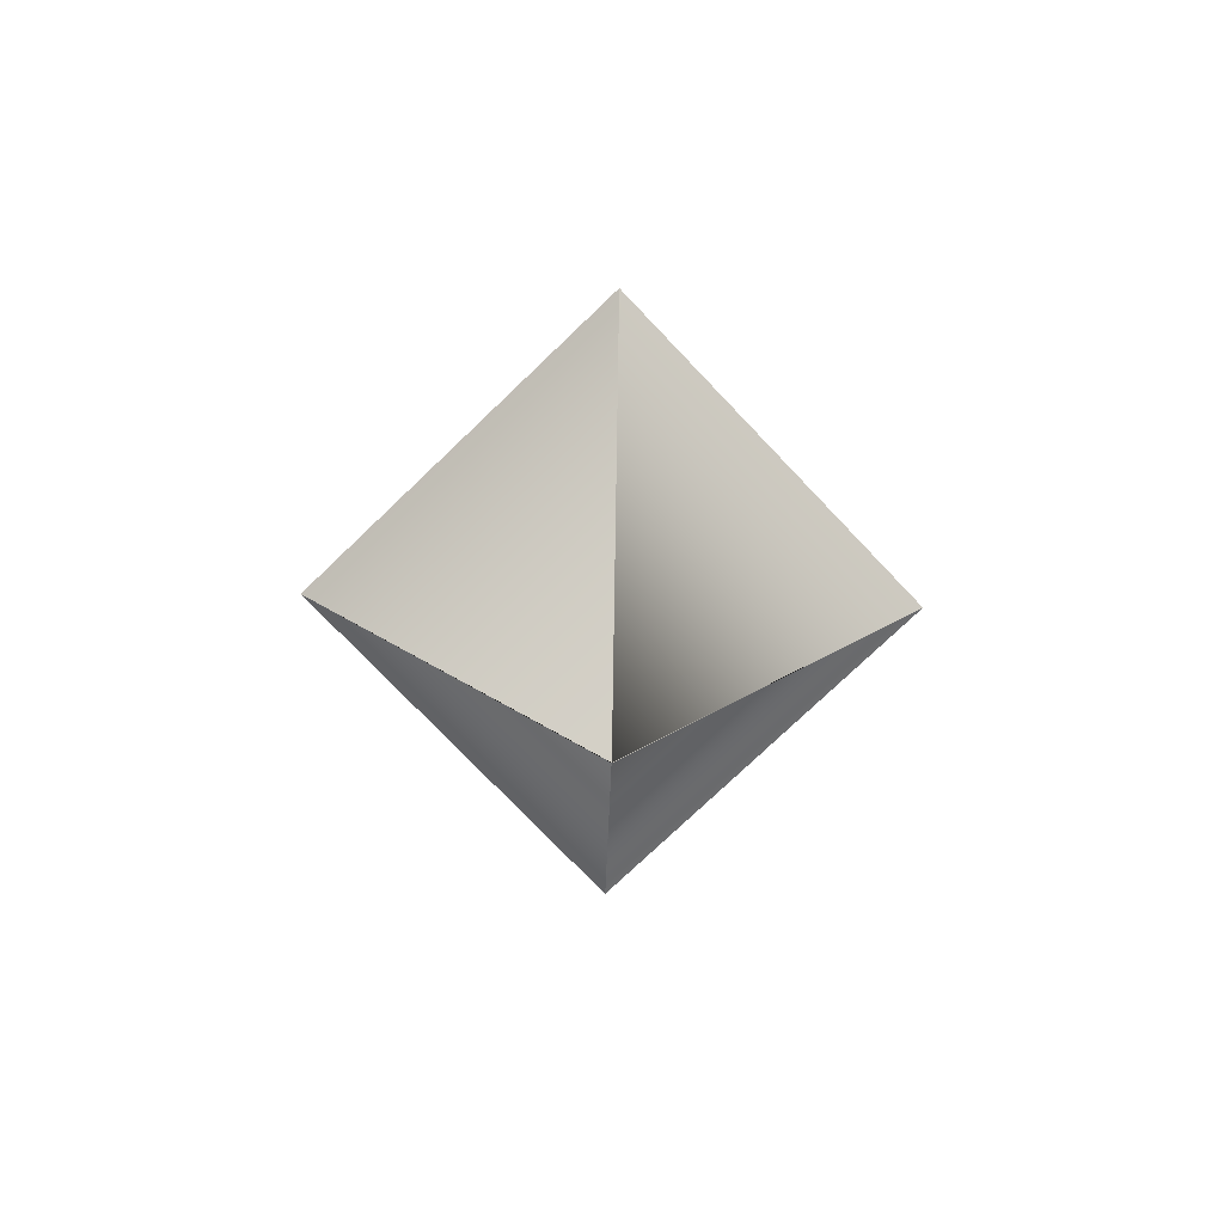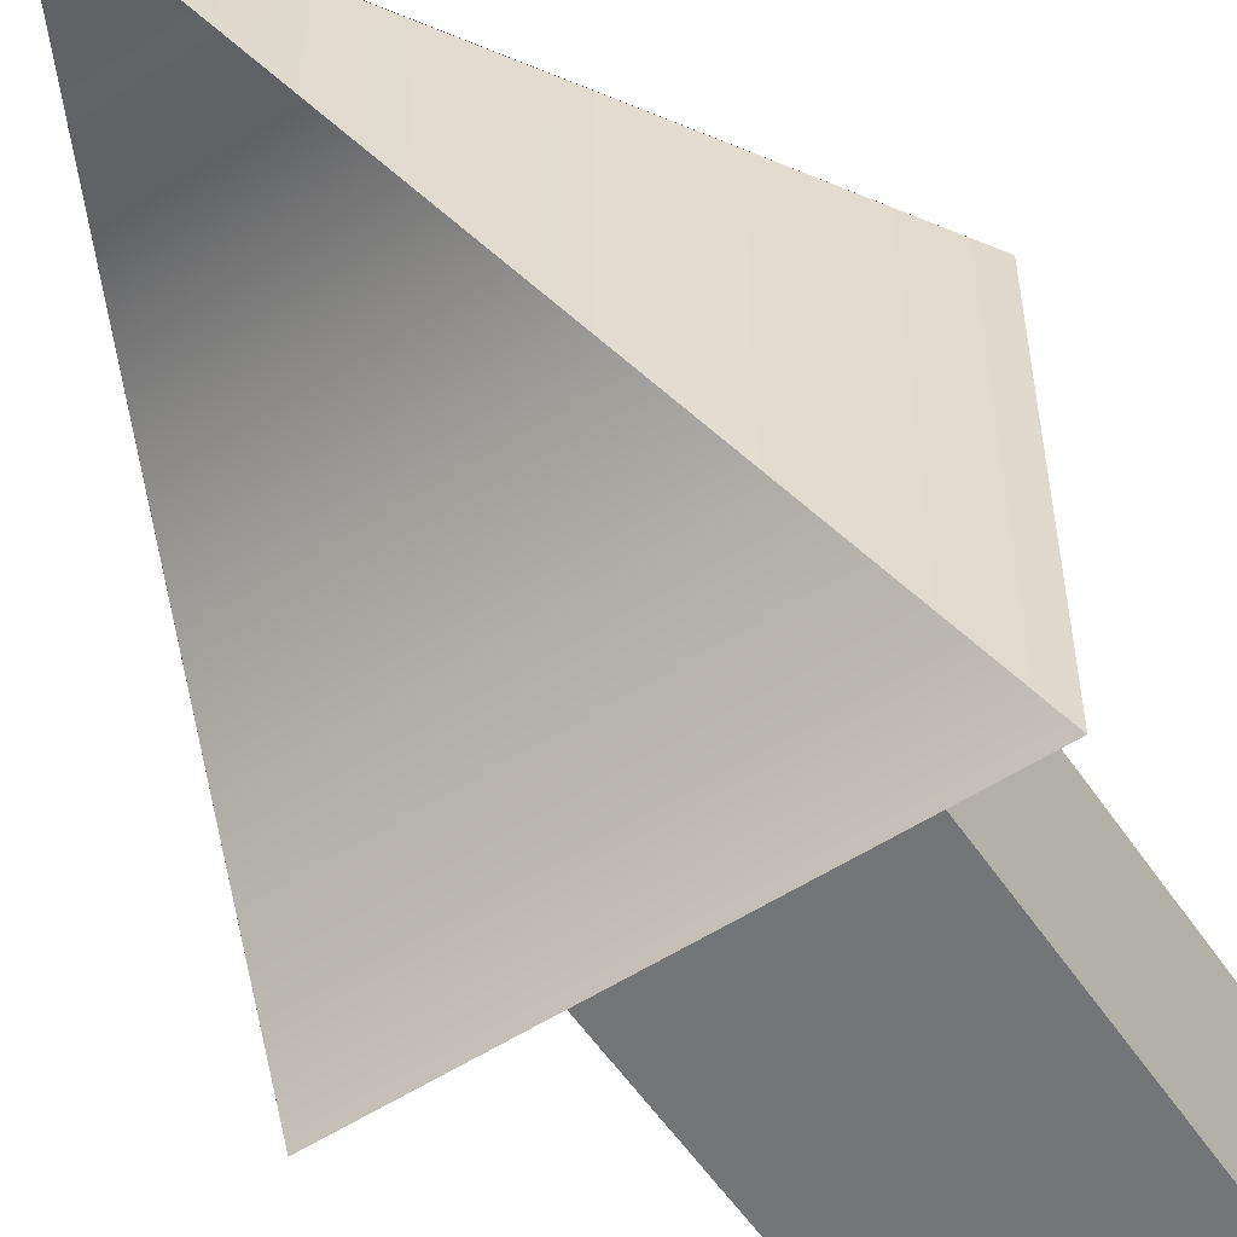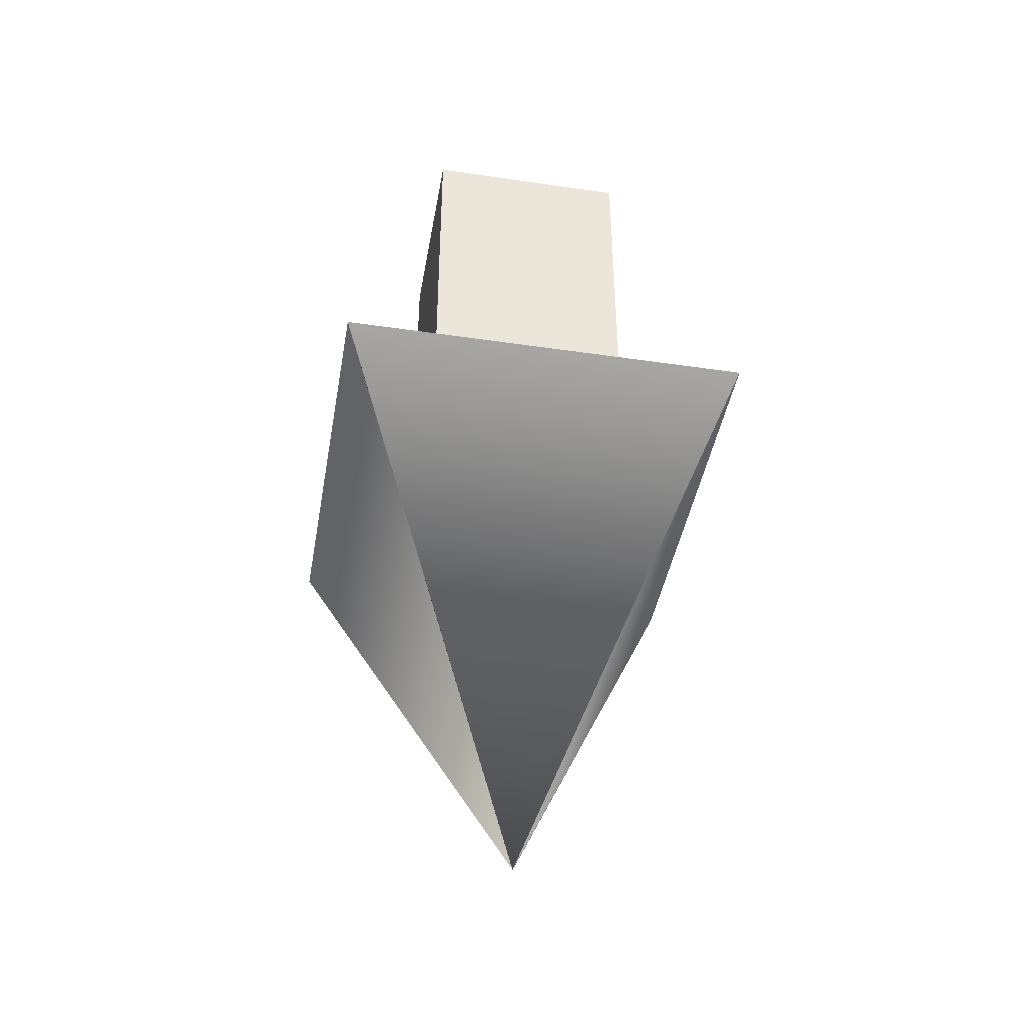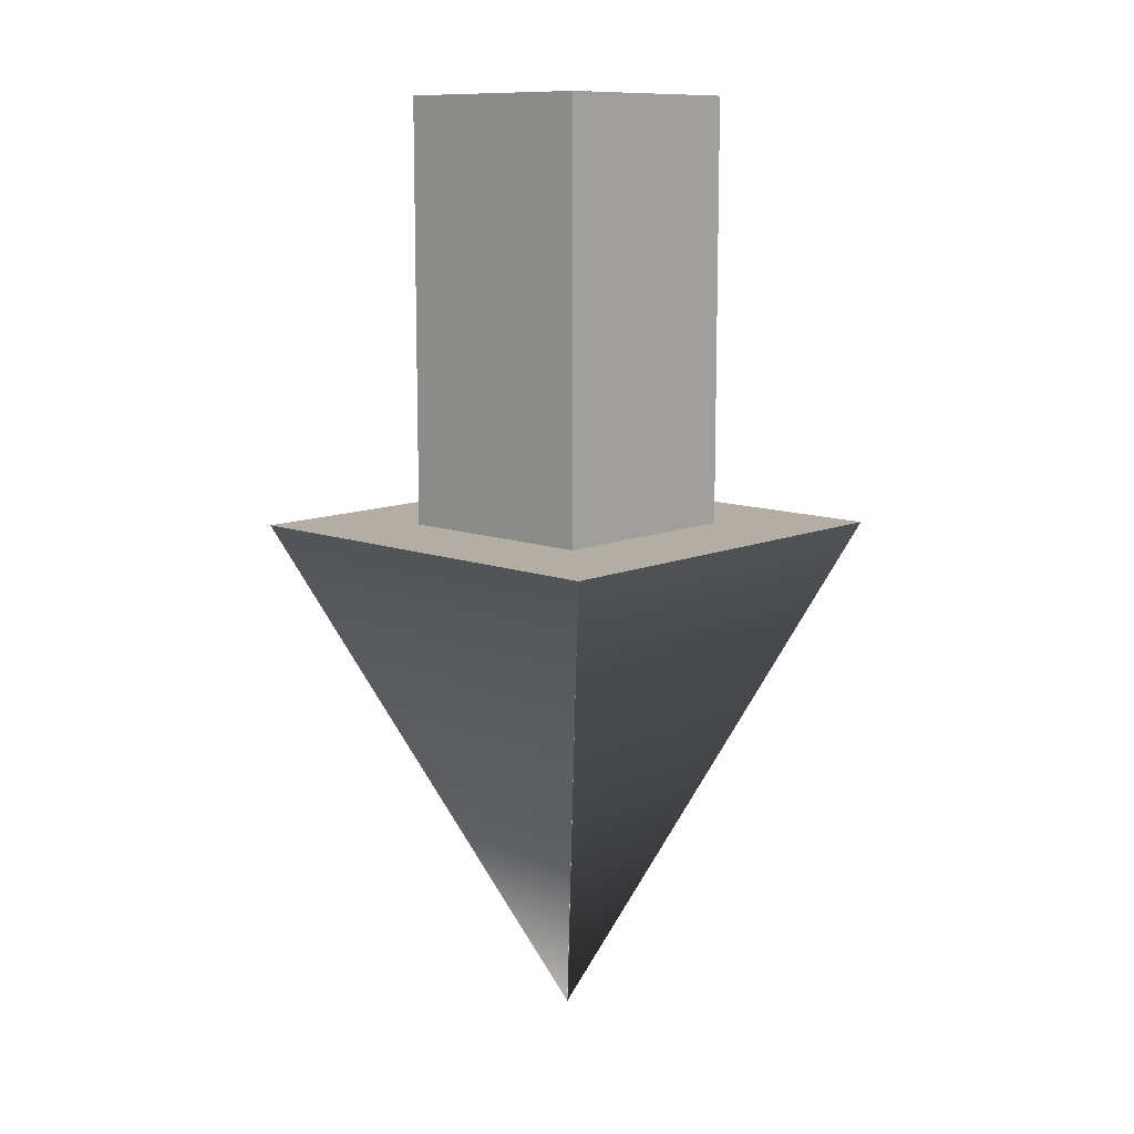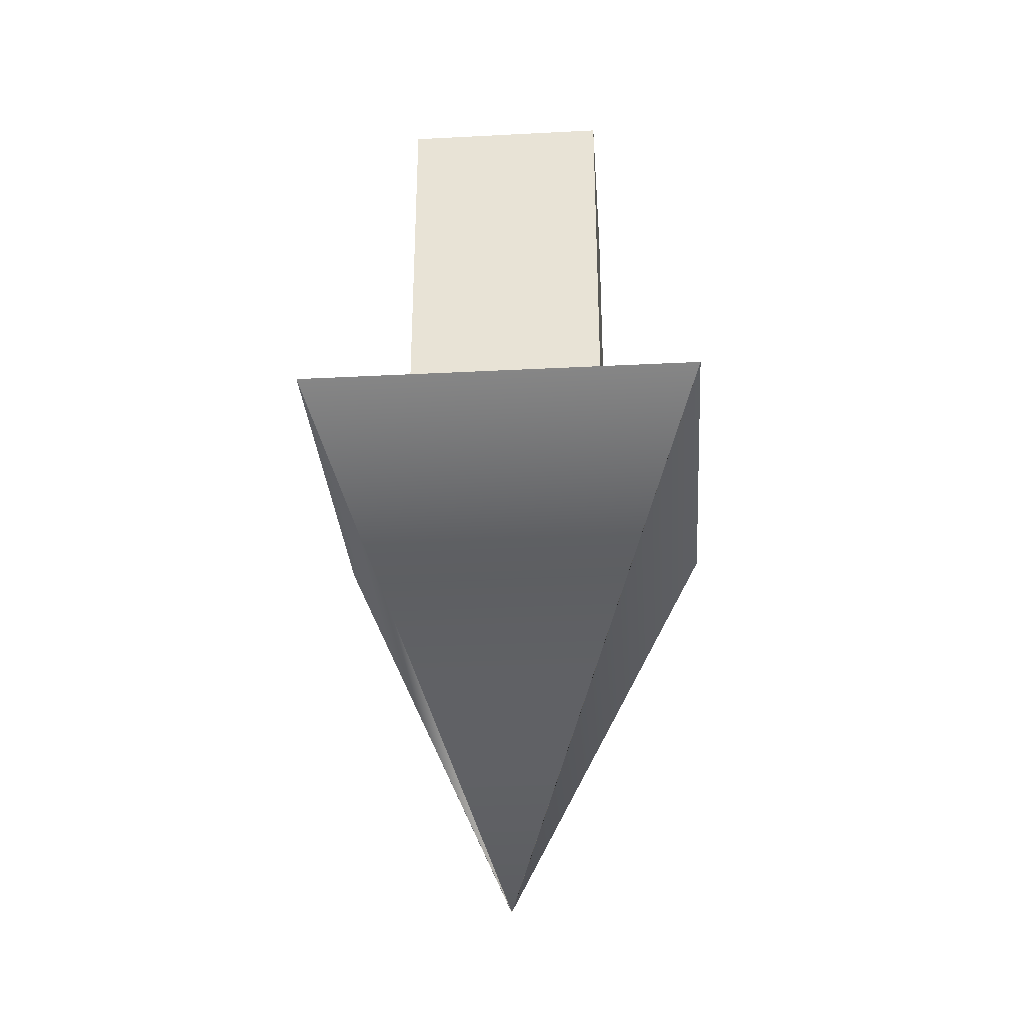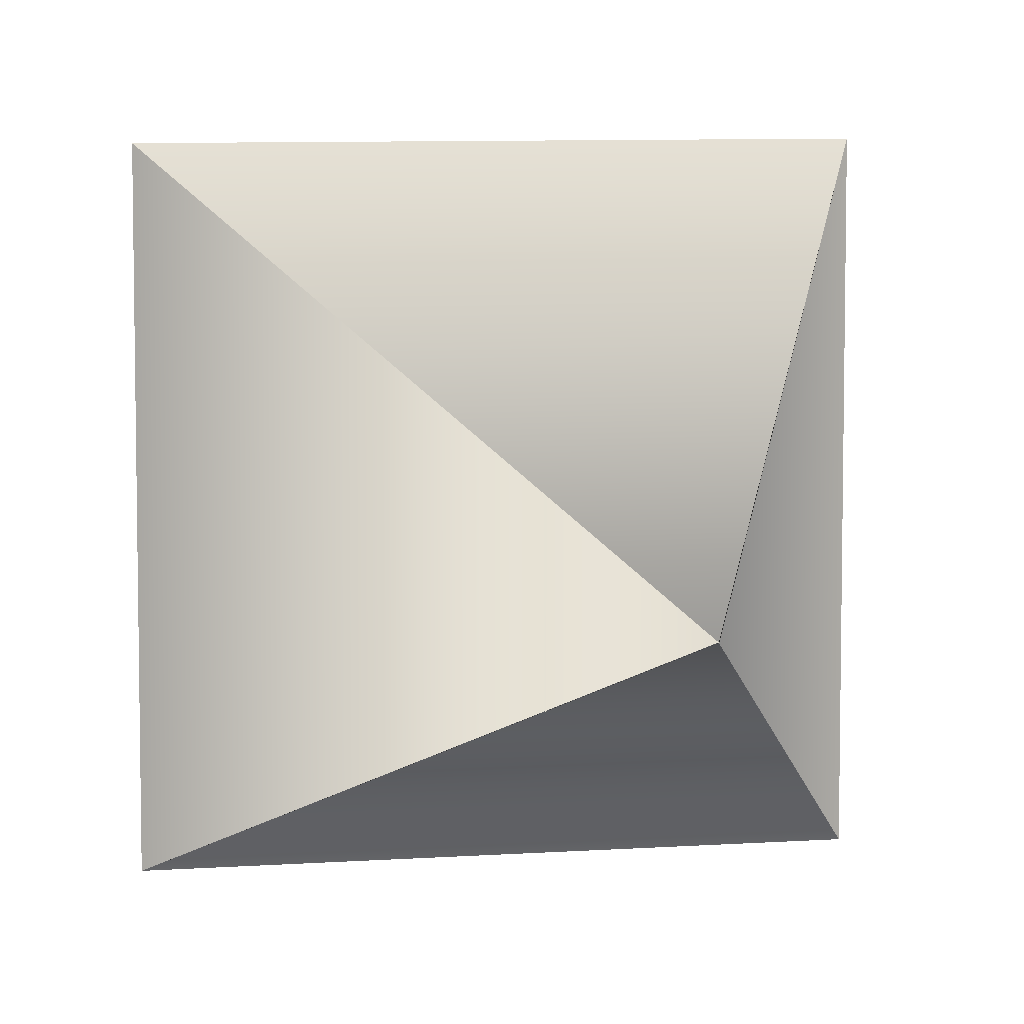
<metadata>
{"format":"obj","ext":"obj","renderer":"f3d","projection":"perspective","resolution":1024,"background":"white","views":[{"elev":-76.2,"azim":-46.3,"up":"+Z"},{"elev":-56.5,"azim":-146.2,"up":"+Y"},{"elev":-42.8,"azim":80.1,"up":"+Z"},{"elev":10.9,"azim":43.1,"up":"+Z"},{"elev":-31.2,"azim":-175.8,"up":"+Z"},{"elev":7.5,"azim":168.4,"up":"+Y"}]}
</metadata>
<code>
o Arrow
g Tongari
v 0 0 -0.7883
v -1 0 -0.7883
v 0 1 -0.7883
v -1 1 -0.7883
v -1 0 -0.7883
v -0.4996 0.501 -2
v -1 1 -0.7883
v -0.5 0.5014 -2
v -0.4996 0.501 -2
v -0.4993 0.5013 -2
v -0.5 0.5014 -2
v -0.5001 0.5009 -2
v -0.4993 0.5013 -2
v 0 0 -0.7883
v -0.5001 0.5009 -2
v 0 1 -0.7883
v 0 1 -0.7883
v -1 1 -0.7883
v -0.5001 0.5009 -2
v -0.5 0.5014 -2
v -0.4993 0.5013 -2
v -0.4996 0.501 -2
v 0 0 -0.7883
v -1 0 -0.7883
g Tongari
f 3 4 2 1
f 7 8 6 5
f 11 12 10 9
f 15 16 14 13
f 19 20 18 17
f 23 24 22 21
g Cube
v -0.25 0.25 0.2117
v -0.75 0.25 0.2117
v -0.25 0.75 0.2117
v -0.75 0.75 0.2117
v -0.75 0.25 0.2117
v -0.75 0.25 -0.7883
v -0.75 0.75 0.2117
v -0.75 0.75 -0.7883
v -0.75 0.25 -0.7883
v -0.25 0.25 -0.7883
v -0.75 0.75 -0.7883
v -0.25 0.75 -0.7883
v -0.25 0.25 -0.7883
v -0.25 0.25 0.2117
v -0.25 0.75 -0.7883
v -0.25 0.75 0.2117
v -0.25 0.75 0.2117
v -0.75 0.75 0.2117
v -0.25 0.75 -0.7883
v -0.75 0.75 -0.7883
v -0.25 0.25 -0.7883
v -0.75 0.25 -0.7883
v -0.25 0.25 0.2117
v -0.75 0.25 0.2117
g Cube
f 27 28 26 25
f 31 32 30 29
f 35 36 34 33
f 39 40 38 37
f 43 44 42 41
f 47 48 46 45

</code>
